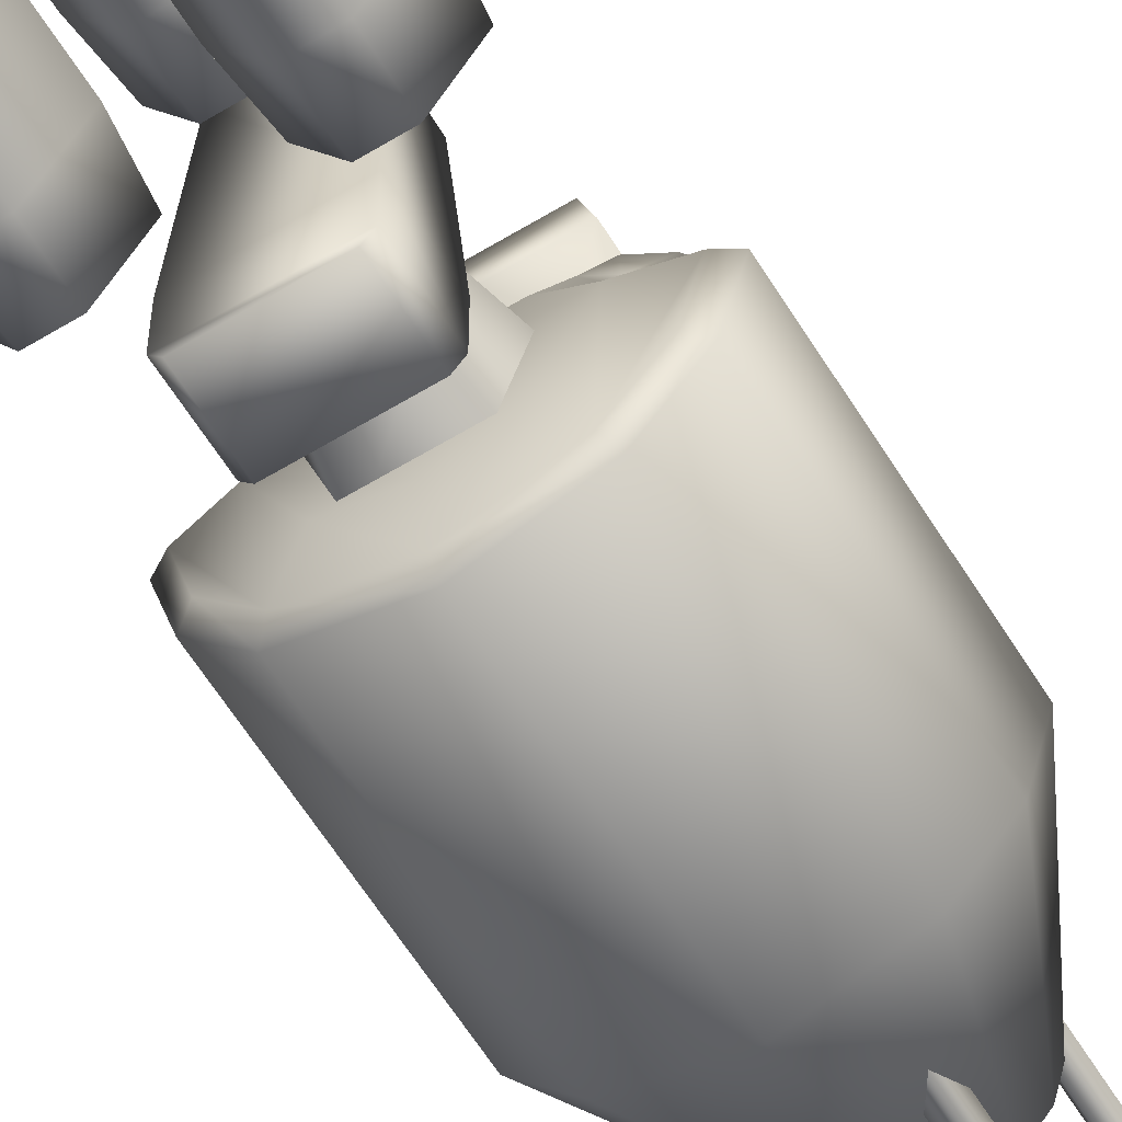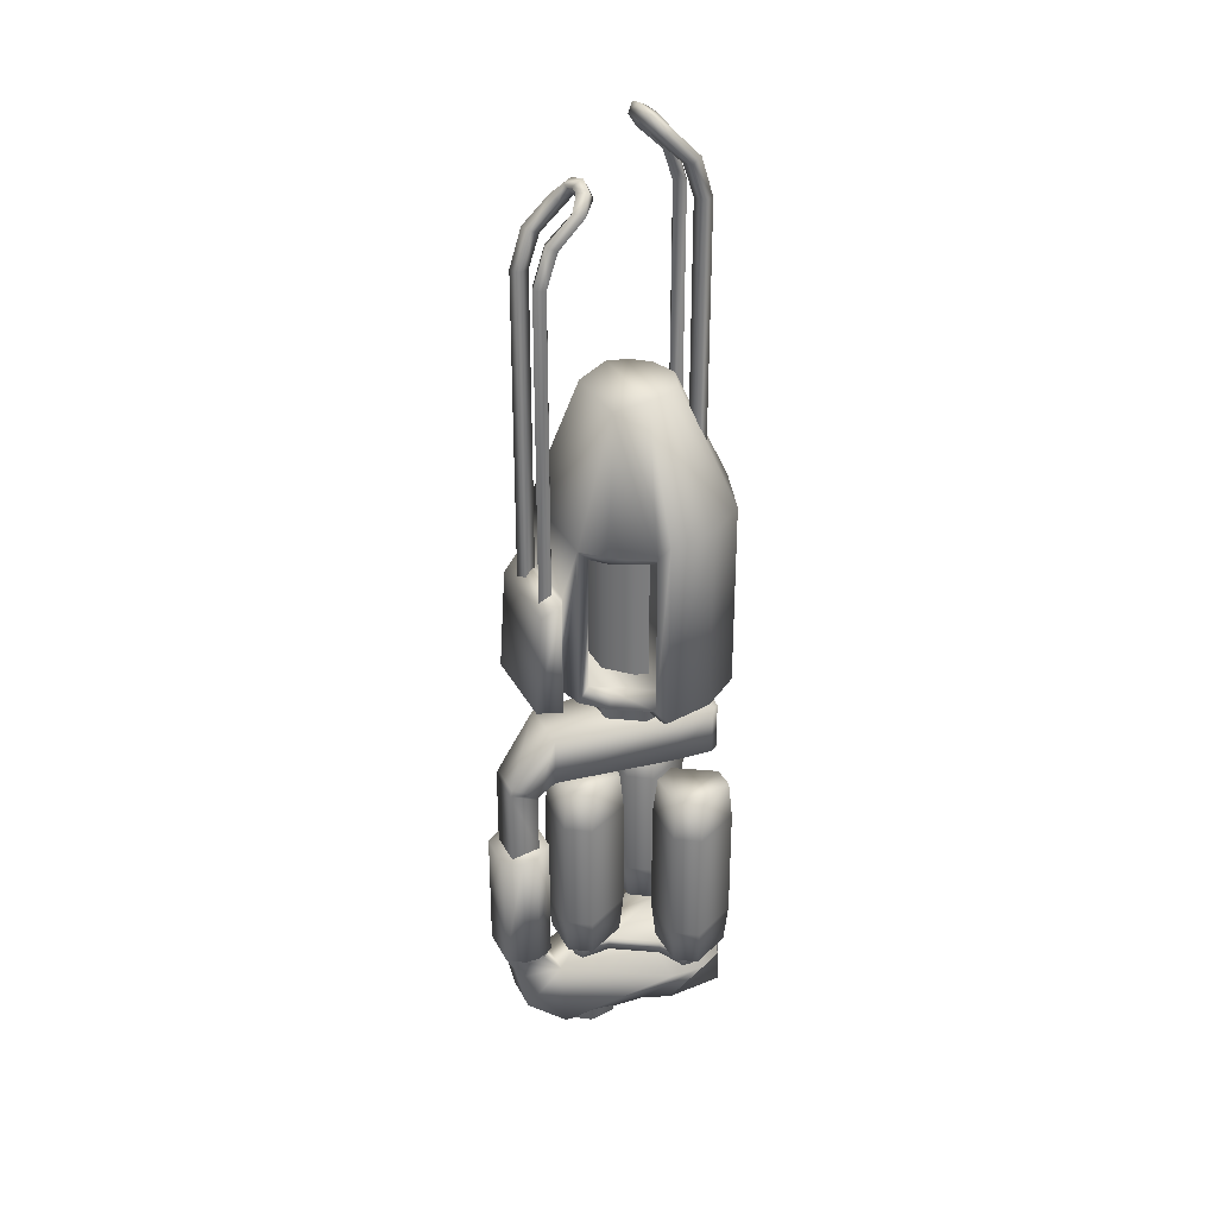
<metadata>
{"format":"obj","ext":"obj","renderer":"f3d","projection":"perspective","resolution":1024,"background":"white","views":[{"elev":-61.5,"azim":-148.3,"up":"+Y"},{"elev":31.0,"azim":-113.4,"up":"+Z"}]}
</metadata>
<code>
o buggy_tau_reference
v -2.994 2.428 3.222
v -3.334 2.254 3.459
v -2.024 1.231 3.222
v -2.251 0.9176 3.459
v -0.07247 0.5969 3.222
v -0.07247 0.2097 3.459
v 1.879 1.231 3.222
v 2.849 2.428 3.222
v 3.189 2.254 3.459
v -3.392 3.916 3.222
v -2.697 4.235 3.602
v -1.247 5.041 3.18
v -0.07247 1.665 2.954
v -1.377 2.089 2.954
v -2.292 3.884 2.954
v 1.102 5.041 3.18
v 1.444 5.894 3.602
v 1.232 2.089 2.954
v 2.147 3.884 2.954
v -1.589 5.894 3.602
v -2.16 5.323 3.602
v 2.628 5.515 3.782
v 3.323 4.214 3.782
v 2.552 4.235 3.602
v 2.015 5.323 3.602
v 3.247 3.916 3.222
v 1.532 7.341 6.958
v 2.105 3.19 8.846
v 2.105 3.19 4.303
v 1.813 4.279 4.303
v 1.016 5.076 8.846
v 1.813 4.279 8.846
v 1.016 5.076 4.303
v -1.161 5.076 4.303
v -1.161 5.076 8.846
v -1.958 4.279 4.303
v -1.958 4.279 8.846
v -2.25 3.19 8.846
v -2.25 3.19 4.303
v -0.865 2.353 1.838
v -1.114 2.1 3.42
v -1.59 3.628 3.42
v -1.228 3.516 1.838
v -0.5134 4.679 1.838
v -0.6517 5.155 3.42
v 0.3685 4.679 1.838
v 0.5068 5.155 3.42
v 1.083 3.516 1.838
v 1.445 3.628 3.42
v 0.72 2.353 1.838
v 0.9686 2.1 3.42
v 3.253 2.404 -5.975
v 3.253 2.404 -1.961
v 3.095 2.36 -0.6285
v -3.398 2.404 -5.975
v -3.24 2.36 -7.307
v -2.433 0.9787 -7.307
v -2.485 0.8418 -5.975
v -2.485 0.8418 -1.961
v -2.433 0.9787 -0.6285
v -2.888 3.209 -5.975
v -3.398 2.404 -1.961
v -2.789 3.072 -0.6285
v -2.888 3.209 -1.961
v -1.577 0.8418 -1.961
v -1.629 0.9787 -7.307
v -1.174 3.209 -1.961
v -1.174 3.209 -5.975
v -2.789 3.072 -7.307
v -2.149 1.675 -8.028
v -1.84 1.512 -7.382
v -1.84 1.512 -8.028
v 0.8338 2.009 -7.949
v 1.695 1.512 -7.382
v 1.695 1.512 -8.028
v 2.004 1.675 -7.382
v 0.225 5.787 -7.382
v -0.3699 5.787 -7.382
v 2.302 2.19 -7.382
v 0.5212 4.607 -7.461
v 0.8338 2.009 -7.461
v -1.572 3.037 -7.461
v -0.9788 2.009 -7.461
v -2.434 2.54 -7.382
v -2.447 2.19 -7.382
v -2.149 1.675 -7.382
v 2.302 2.19 -8.028
v 1.428 3.037 -7.461
v 2.289 2.54 -7.382
v 0.5212 5.601 -7.382
v 0.5212 5.601 -8.028
v 0.225 5.787 -8.028
v 1.013 7.965 -7.062
v 1.013 7.427 -7.069
v 1.89 6.254 3.782
v 1.323 6.544 3.928
v -2.035 6.254 3.782
v -2.035 6.254 9.31
v 0.5854 8.045 -8.073
v 0.6333 8.526 -2.908
v 0.7154 7.159 -7.352
v -0.8628 7.159 -7.352
v -0.7807 6.86 -2.59
v 2.106 0.9176 3.459
v 1.338 3.037 13.75
v 3.189 2.254 9.797
v 2.106 0.9176 9.797
v -0.07247 0.2097 9.797
v -1.483 3.037 13.75
v -3.779 3.916 3.459
v -3.334 2.254 9.797
v -2.251 0.9176 9.797
v -1.224 0.8852 1.801
v 1.079 0.8852 0.1379
v 1.079 0.8852 1.801
v -0.7126 7.199 -0.6633
v -1.065 4.632 -10.47
v -0.5381 4.171 -8.12
v -1.065 4.632 -8.12
v -1.677 7.56 3.492
v 1.532 7.56 3.492
v 1.79 6.759 3.492
v -0.71 8.045 -8.073
v -1.935 6.759 3.492
v 0.6333 6.865 -7.069
v -0.7807 6.865 -7.069
v -1.161 7.427 -7.069
v -1.161 7.431 -2.7
v -1.161 7.965 -7.062
v -1.161 7.961 -2.799
v -0.7807 8.526 -2.908
v -1.468 6.544 7.446
v -1.935 6.759 7.446
v 1.79 6.759 7.446
v -1.677 7.341 6.958
v 0.6333 6.86 -2.59
v 1.013 7.431 -2.7
v 1.013 7.961 -2.799
v -1.468 6.544 3.928
v 0.5854 8.186 -7.692
v 0.6333 8.527 -7.062
v 2.141 1.108 -8.073
v 1.155 0.7093 -8.073
v 0.7363 2.26 -10.83
v 2.624 1.939 -8.073
v 2.624 3.079 -8.073
v 0.7363 3.336 -10.48
v 0.7154 6.515 -8.073
v 0.7363 6.373 -10.48
v 2.644 3.072 -7.307
v 0.6774 2.36 -7.307
v 1.484 0.9787 -7.307
v 3.095 2.36 -7.307
v 2.288 0.9787 -7.307
v 1.432 0.8418 -5.975
v 2.34 0.8418 -1.961
v 2.288 0.9787 -0.6285
v 1.484 0.9787 -0.6285
v 0.5194 2.404 -1.961
v 1.128 3.072 -0.6285
v 0.5194 2.404 -5.975
v 0.6856 6.226 -7.307
v 0.7847 6.363 -5.975
v -0.9296 6.363 -1.961
v 0.6856 6.226 -0.6285
v -0.8305 6.226 -0.6285
v -0.8305 6.226 -7.307
v -0.9296 6.363 -5.975
v -1.439 5.558 -1.961
v -0.7126 8.174 -2.907
v 0.5676 8.174 -2.907
v -0.7126 8.174 -0.2194
v 0.5676 8.174 -0.2194
v 0.5676 7.157 -0.5152
v 0.9242 6.697 0.1379
v -1.437 2.425 0.1379
v -1.437 1.16 0.1379
v -1.224 0.8852 0.1379
v -0.7126 8.132 0.002905
v 0.9242 6.697 1.801
v 1.292 2.425 1.801
v -0.7126 7.199 -2.7
v -0.7126 7.157 -0.5152
v -1.069 6.697 0.1379
v -1.069 6.697 1.801
v -1.437 2.425 1.801
v -1.437 1.16 1.801
v 1.323 6.544 7.446
v 1.229 4.8 13.41
v -3.468 4.214 3.782
v -2.288 1.108 -8.073
v -0.8837 3.336 -10.48
v -0.8837 6.373 -10.48
v -2.772 3.079 -8.073
v -0.7272 7.733 -9.454
v -0.71 8.186 -7.692
v -0.7807 8.527 -7.062
v -1.374 4.8 13.41
v -3.779 3.916 9.797
v 0.6774 2.36 -0.6285
v 0.4928 0.2127 -10.83
v -0.6402 0.2127 -10.83
v -0.8837 2.26 -10.83
v 0.6025 7.733 -9.454
v -2.772 1.939 -8.073
v -0.8628 6.515 -8.073
v 1.155 0.5815 -8.44
v -1.303 0.5815 -8.44
v -1.303 0.7093 -8.073
v 1.029 3.209 -1.961
v 2.644 3.072 -0.6285
v 2.743 3.209 -1.961
v 1.029 3.209 -5.975
v 2.743 3.209 -5.975
v 1.128 3.072 -7.307
v 2.34 0.8418 -5.975
v 1.432 0.8418 -1.961
v -1.439 5.558 -5.975
v -0.5267 3.996 -5.975
v -1.281 5.514 -7.307
v 0.3293 4.132 -0.6285
v -0.4742 4.132 -0.6285
v -0.5267 3.996 -1.961
v -0.4742 4.132 -7.307
v 0.3818 3.996 -1.961
v 1.294 5.558 -1.961
v 0.3818 3.996 -5.975
v 1.294 5.558 -5.975
v 0.7847 6.363 -1.961
v -0.6644 2.404 -5.975
v -0.8224 2.36 -7.307
v -1.577 0.8418 -5.975
v -0.6644 2.404 -1.961
v -2.447 2.19 -8.028
v -0.9788 2.009 -7.949
v -2.434 2.54 -8.028
v -1.572 3.037 -7.949
v -0.6662 4.607 -7.949
v 2.004 1.675 -8.028
v 2.289 2.54 -8.028
v 1.428 3.037 -7.949
v 0.5212 4.607 -7.949
v -0.3699 5.787 -8.028
v 1.53 3.755 13.75
v -1.675 3.755 13.75
v 0.8695 2.459 13.75
v -1.014 2.459 13.75
v -0.07248 2.153 13.75
v 0.853 7.152 17.55
v 1.008 6.777 6.767
v 0.853 6.745 18.83
v 0.8005 5.862 19.7
v 0.9871 5.531 19.56
v 0.6191 5.26 20.18
v -0.07248 5.519 20.14
v -0.9455 5.862 19.7
v -1.153 6.399 18.69
v -1.132 5.531 19.56
v -1.153 6.777 17.55
v -0.6235 1.593 8.78
v -0.6235 1.593 19.56
v -0.998 1.438 8.78
v -0.6235 1.989 20.78
v -0.3481 3.215 21.81
v -0.07248 3.072 22.15
v 0.3842 3.009 22.11
v 0.4475 2.865 21.57
v 0.4786 1.988 20.78
v 0.853 1.438 19.56
v 0.4786 1.593 8.78
v 0.853 1.438 8.78
v -1.153 6.777 6.767
v -0.779 5.395 19.41
v -0.583 5.055 19.88
v -0.764 5.26 20.18
v -0.07248 5.166 20.34
v 0.6337 6.622 6.767
v 1.008 6.777 17.55
v 0.6337 6.256 18.63
v 1.008 6.399 18.69
v 0.634 5.395 19.41
v 0.438 5.055 19.88
v -0.07248 4.966 19.99
v -3.03 3.833 8.865
v -3.468 4.214 9.31
v -2.773 5.515 9.31
v -2.482 5.282 8.865
v -1.9 5.844 8.865
v 0.1604 6.466 -10.47
v 0.07475 6.035 -10.83
v -0.7354 6.288 -10.47
v -0.4916 5.923 -10.83
v -1.243 5.528 -10.47
v -0.8125 5.443 -10.83
v -0.3053 4.125 -10.47
v -0.2196 4.555 -10.83
v 0.5905 4.303 -10.47
v 0.3467 4.668 -10.83
v 0.9198 5.958 -10.47
v 0.5549 5.715 -10.83
v -0.7786 1.968 19.56
v -0.7786 1.968 8.78
v -0.7786 2.334 20.64
v -0.5924 2.865 21.57
v -0.07248 3.272 21.8
v 0.2032 3.215 21.81
v 0.438 3.535 21.89
v 0.634 3.195 21.43
v 0.4786 1.593 19.56
v 0.6337 1.968 19.56
v 0.6337 1.968 8.78
v 0.6337 6.622 17.55
v 0.4786 6.602 18.77
v 0.4786 6.997 17.55
v 0.4475 5.725 19.56
v -0.07248 5.318 19.79
v -0.3481 5.375 19.8
v -0.6235 6.602 18.77
v -0.7786 6.256 18.63
v -0.7786 6.622 17.55
v -0.7786 6.622 6.767
v -0.8224 2.36 -0.6285
v -1.273 3.072 -0.6285
v -1.629 0.9787 -0.6285
v -3.24 2.36 -0.6285
v 0.853 7.152 6.767
v 0.4786 6.997 6.767
v 0.3842 5.581 20.1
v 0.2032 5.375 19.8
v -0.5292 5.581 20.1
v -0.998 6.745 18.83
v -0.5924 5.725 19.56
v -0.6235 6.997 17.55
v -0.6235 6.997 6.767
v -0.998 7.152 17.55
v -0.998 7.152 6.767
v 1.136 5.514 -0.6285
v -1.281 5.514 -0.6285
v -0.6662 4.607 -7.461
v -0.6662 5.601 -7.382
v -0.6662 5.601 -8.028
v 0.3293 4.132 -7.307
v 1.136 5.514 -7.307
v 0.5905 4.303 -8.12
v 1.098 5.063 -8.12
v 1.098 5.063 -10.47
v 0.1604 6.466 -8.12
v 0.9198 5.958 -8.12
v -1.273 3.072 -7.307
v 2.628 5.515 9.31
v 3.634 3.916 9.797
v 3.323 4.214 9.31
v 3.634 3.916 3.459
v 1.89 6.254 9.31
v 2.277 5.285 8.853
v 1.635 5.853 8.853
v 2.881 3.825 8.853
v -0.7354 6.288 -8.12
v -1.243 5.528 -8.12
v 0.5676 7.199 -2.7
v 0.5676 8.132 0.002905
v 0.5676 7.199 -0.6633
v 1.292 2.425 0.1379
v 1.292 1.16 1.801
v 1.292 1.16 0.1379
v 2.277 5.285 4.267
v 2.881 3.825 4.267
v -2.773 5.515 3.782
v -1.9 5.844 4.255
v -2.482 5.282 4.255
v -3.03 3.845 4.254
v -1.153 1.813 8.78
v -1.153 1.813 19.56
v -1.153 2.191 20.7
v -0.583 3.535 21.89
v -0.779 3.195 21.43
v -0.07248 3.624 22
v 0.6337 2.334 20.64
v -0.998 1.438 19.56
v -1.132 3.059 21.57
v -0.998 1.845 20.84
v -0.9454 2.728 21.72
v -0.5292 3.009 22.11
v -0.764 3.33 22.19
v -0.07248 3.424 22.35
v 0.8005 2.728 21.72
v 0.6191 3.33 22.19
v 0.9871 3.059 21.57
v 1.008 2.191 20.7
v 0.853 1.845 20.84
v 1.008 1.813 19.56
v 1.008 1.813 8.78
v 0.06524 5.988 -10.2
v 0.6676 5.148 -10.83
v 0.5144 5.688 -10.2
v 0.6198 5.158 -10.2
v 0.3197 4.709 -10.2
v -0.2101 4.603 -10.2
v -0.6593 4.903 -10.2
v -0.6998 4.876 -10.83
v -0.7647 5.433 -10.2
v -0.4646 5.882 -10.2
v 1.635 5.853 4.267
f 356 369 403
f 356 288 369
f 7 26 8
f 3 15 14
f 3 10 15
f 3 1 10
f 110 10 1
f 110 1 2
f 2 1 3
f 2 3 4
f 4 3 5
f 4 5 6
f 6 5 7
f 6 7 104
f 104 7 8
f 104 8 9
f 9 8 26
f 9 26 353
f 14 5 3
f 190 10 110
f 190 11 10
f 11 15 10
f 11 12 15
f 368 11 190
f 5 13 18
f 14 13 5
f 19 13 14
f 19 14 15
f 16 19 15
f 16 15 12
f 17 16 12
f 24 16 17
f 24 17 25
f 19 18 13
f 24 19 16
f 17 12 20
f 11 20 12
f 11 21 20
f 368 21 11
f 97 21 368
f 97 20 21
f 95 20 97
f 95 17 20
f 22 17 95
f 22 25 17
f 23 25 22
f 23 24 25
f 353 24 23
f 353 26 24
f 24 26 19
f 7 19 26
f 7 18 19
f 5 18 7
f 97 96 95
f 97 139 96
f 122 27 134
f 122 121 27
f 354 403 95
f 354 356 403
f 29 32 28
f 29 30 32
f 30 31 32
f 30 33 31
f 34 31 33
f 34 35 31
f 34 37 35
f 34 36 37
f 36 38 37
f 36 39 38
f 51 40 50
f 51 41 40
f 41 43 40
f 41 42 43
f 42 44 43
f 42 45 44
f 45 46 44
f 45 47 46
f 47 48 46
f 47 49 48
f 49 50 48
f 49 51 50
f 52 153 150
f 52 150 214
f 212 52 214
f 212 53 52
f 212 54 53
f 212 211 54
f 87 76 239
f 87 79 76
f 55 56 57
f 55 57 58
f 55 58 59
f 55 59 62
f 59 325 62
f 59 60 325
f 61 69 56
f 61 56 55
f 61 55 62
f 61 62 64
f 62 63 64
f 62 325 63
f 65 324 60
f 65 60 59
f 58 65 59
f 58 232 65
f 58 66 232
f 58 57 66
f 64 63 323
f 64 323 67
f 68 64 67
f 68 61 64
f 68 69 61
f 68 349 69
f 71 86 70
f 71 70 72
f 235 71 72
f 235 83 71
f 73 83 235
f 73 81 83
f 73 74 81
f 73 75 74
f 75 76 74
f 75 239 76
f 243 77 92
f 243 78 77
f 81 88 80
f 88 81 74
f 88 74 89
f 74 79 89
f 74 76 79
f 90 77 78
f 90 78 340
f 339 90 340
f 339 80 90
f 81 80 339
f 81 339 82
f 81 82 83
f 83 82 84
f 83 84 71
f 84 86 71
f 84 85 86
f 89 79 87
f 89 87 240
f 241 89 240
f 241 88 89
f 88 241 242
f 88 242 80
f 242 90 80
f 242 91 90
f 91 77 90
f 91 92 77
f 97 288 98
f 97 369 288
f 148 102 206
f 148 101 102
f 141 94 125
f 141 93 94
f 95 188 354
f 95 96 188
f 98 139 97
f 98 132 139
f 123 140 99
f 123 196 140
f 196 141 140
f 196 197 141
f 197 100 141
f 197 131 100
f 101 126 102
f 101 125 126
f 125 103 126
f 125 136 103
f 182 362 116
f 182 360 362
f 353 106 9
f 353 351 106
f 107 108 6
f 107 6 104
f 106 107 104
f 106 104 9
f 351 244 105
f 351 105 106
f 106 105 246
f 106 246 107
f 107 246 248
f 107 248 108
f 108 248 247
f 108 247 112
f 112 247 109
f 112 109 111
f 111 109 245
f 111 245 199
f 111 199 110
f 111 110 2
f 112 111 2
f 112 2 4
f 108 112 4
f 108 4 6
f 178 115 113
f 178 114 115
f 96 134 188
f 96 122 134
f 174 116 362
f 174 183 116
f 295 119 117
f 295 118 119
f 291 347 289
f 291 358 347
f 27 120 135
f 27 121 120
f 133 120 124
f 133 135 120
f 124 121 122
f 124 120 121
f 143 201 144
f 143 207 201
f 203 208 209
f 203 202 208
f 204 123 99
f 204 195 123
f 132 124 139
f 132 133 124
f 125 137 136
f 125 94 137
f 93 137 94
f 93 138 137
f 100 138 93
f 100 93 141
f 126 129 197
f 126 127 129
f 103 127 126
f 103 128 127
f 127 128 130
f 127 130 129
f 197 129 130
f 197 130 131
f 188 133 132
f 188 134 133
f 134 135 133
f 134 27 135
f 136 137 138
f 136 138 100
f 136 100 131
f 136 131 103
f 131 128 103
f 131 130 128
f 139 122 96
f 139 124 122
f 99 101 148
f 99 140 101
f 140 125 101
f 140 141 125
f 142 143 144
f 145 142 144
f 147 145 144
f 147 146 145
f 147 148 146
f 147 149 148
f 149 99 148
f 149 204 99
f 150 151 215
f 150 152 151
f 150 154 152
f 150 153 154
f 155 152 154
f 155 154 216
f 156 155 216
f 156 217 155
f 156 158 217
f 156 157 158
f 159 200 160
f 159 160 210
f 159 210 213
f 159 213 161
f 213 151 161
f 213 215 151
f 163 162 167
f 163 167 168
f 163 168 164
f 163 164 229
f 164 165 229
f 164 166 165
f 168 167 220
f 168 220 218
f 168 218 169
f 168 169 164
f 169 166 164
f 169 338 166
f 170 173 171
f 170 172 173
f 179 173 172
f 179 361 173
f 174 184 183
f 174 175 184
f 175 176 184
f 175 363 176
f 363 177 176
f 363 365 177
f 365 178 177
f 365 114 178
f 179 180 361
f 179 185 180
f 185 181 180
f 185 186 181
f 186 364 181
f 186 187 364
f 187 115 364
f 187 113 115
f 182 172 170
f 182 116 172
f 183 172 116
f 183 179 172
f 183 185 179
f 183 184 185
f 184 186 185
f 184 176 186
f 176 187 186
f 176 177 187
f 177 113 187
f 177 178 113
f 354 188 132
f 354 132 98
f 98 189 354
f 98 198 189
f 23 357 352
f 23 367 357
f 284 357 367
f 284 367 371
f 285 284 371
f 285 371 190
f 203 209 191
f 203 191 205
f 192 203 205
f 192 205 194
f 194 193 192
f 194 206 193
f 206 195 193
f 206 123 195
f 206 196 123
f 206 102 196
f 102 197 196
f 102 126 197
f 286 198 98
f 285 198 286
f 285 245 198
f 199 245 285
f 199 285 190
f 199 190 110
f 160 54 211
f 160 157 54
f 160 158 157
f 160 200 158
f 144 201 202
f 144 202 203
f 147 144 203
f 147 203 192
f 192 149 147
f 192 193 149
f 193 204 149
f 193 195 204
f 191 209 143
f 191 143 142
f 205 191 142
f 205 142 145
f 146 205 145
f 146 194 205
f 146 206 194
f 146 148 206
f 201 208 202
f 201 207 208
f 209 208 207
f 209 207 143
f 210 160 211
f 210 211 212
f 210 212 214
f 210 214 213
f 214 215 213
f 214 150 215
f 216 154 153
f 216 153 52
f 53 216 52
f 53 156 216
f 53 157 156
f 53 54 157
f 161 151 152
f 161 152 155
f 217 161 155
f 217 159 161
f 217 200 159
f 217 158 200
f 223 222 338
f 223 338 169
f 218 223 169
f 218 219 223
f 218 224 219
f 218 220 224
f 225 221 222
f 225 222 223
f 219 225 223
f 219 227 225
f 219 342 227
f 219 224 342
f 226 337 221
f 226 221 225
f 227 226 225
f 227 228 226
f 227 343 228
f 227 342 343
f 229 165 337
f 229 337 226
f 228 229 226
f 228 163 229
f 228 162 163
f 228 343 162
f 230 231 349
f 230 349 68
f 230 68 67
f 230 67 233
f 67 322 233
f 67 323 322
f 232 66 231
f 232 231 230
f 232 230 233
f 232 233 65
f 233 324 65
f 233 322 324
f 72 70 234
f 72 234 236
f 235 72 236
f 235 236 237
f 238 235 237
f 238 73 235
f 240 87 239
f 240 239 75
f 241 240 75
f 241 75 73
f 241 73 238
f 241 238 242
f 238 91 242
f 238 341 91
f 341 92 91
f 341 243 92
f 198 244 189
f 198 245 244
f 245 105 244
f 245 246 105
f 245 248 246
f 245 247 248
f 245 109 247
f 249 250 326
f 249 278 250
f 249 280 278
f 249 251 280
f 251 253 280
f 251 252 253
f 252 254 253
f 252 328 254
f 328 276 254
f 328 255 276
f 275 276 255
f 275 255 330
f 330 256 275
f 258 275 256
f 257 258 256
f 257 256 331
f 259 257 331
f 259 331 335
f 336 259 335
f 336 272 259
f 261 262 260
f 261 379 262
f 261 381 379
f 261 263 381
f 263 382 381
f 263 304 382
f 304 383 382
f 304 264 383
f 264 265 383
f 264 305 265
f 266 265 305
f 266 305 306
f 386 266 306
f 386 306 267
f 390 386 267
f 390 267 268
f 269 390 268
f 269 268 309
f 270 269 309
f 270 271 269
f 272 321 320
f 272 320 259
f 320 257 259
f 320 319 257
f 319 258 257
f 319 273 258
f 273 274 258
f 275 258 274
f 274 276 275
f 274 283 276
f 278 277 250
f 278 312 277
f 278 279 312
f 278 280 279
f 280 281 279
f 280 253 281
f 253 282 281
f 253 254 282
f 254 283 282
f 254 276 283
f 286 284 285
f 286 287 284
f 98 287 286
f 98 288 287
f 300 289 299
f 300 290 289
f 290 291 289
f 290 292 291
f 292 293 291
f 292 294 293
f 294 117 293
f 294 400 117
f 400 295 117
f 400 296 295
f 296 297 295
f 296 298 297
f 298 346 297
f 298 394 346
f 394 299 346
f 394 300 299
f 301 260 302
f 301 261 260
f 301 263 261
f 301 303 263
f 303 304 263
f 303 376 304
f 376 264 304
f 376 375 264
f 375 305 264
f 375 377 305
f 306 305 377
f 306 377 307
f 267 306 307
f 267 307 308
f 268 267 308
f 268 308 378
f 309 268 378
f 309 378 310
f 311 309 310
f 311 270 309
f 312 327 277
f 312 314 327
f 312 313 314
f 312 279 313
f 279 315 313
f 279 281 315
f 281 329 315
f 281 282 329
f 282 316 329
f 282 283 316
f 317 316 283
f 317 283 274
f 332 317 274
f 332 274 273
f 318 332 273
f 318 273 319
f 333 318 319
f 333 319 320
f 321 333 320
f 321 334 333
f 63 322 323
f 63 324 322
f 63 60 324
f 63 325 60
f 314 326 327
f 314 249 326
f 314 251 249
f 314 313 251
f 313 252 251
f 313 315 252
f 315 328 252
f 315 329 328
f 329 255 328
f 329 316 255
f 330 255 316
f 330 316 317
f 256 330 317
f 256 317 332
f 331 256 332
f 331 332 318
f 335 331 318
f 335 318 333
f 334 335 333
f 334 336 335
f 166 337 165
f 166 221 337
f 166 222 221
f 166 338 222
f 70 86 85
f 70 85 234
f 236 234 85
f 236 85 84
f 237 236 84
f 237 84 82
f 339 237 82
f 339 238 237
f 238 339 340
f 238 340 341
f 340 243 341
f 340 78 243
f 162 220 167
f 162 224 220
f 162 342 224
f 162 343 342
f 346 344 297
f 346 345 344
f 299 345 346
f 299 348 345
f 289 348 299
f 289 347 348
f 349 56 69
f 349 57 56
f 349 66 57
f 349 231 66
f 354 189 350
f 350 189 244
f 350 244 352
f 352 244 351
f 352 351 353
f 352 353 23
f 350 356 354
f 350 355 356
f 352 355 350
f 352 357 355
f 293 358 291
f 293 359 358
f 117 359 293
f 117 119 359
f 360 171 173
f 360 173 362
f 361 362 173
f 361 174 362
f 361 175 174
f 361 180 175
f 180 363 175
f 180 181 363
f 181 365 363
f 181 364 365
f 364 114 365
f 364 115 114
f 369 366 403
f 369 367 366
f 369 371 367
f 369 370 371
f 368 369 97
f 368 370 369
f 190 370 368
f 190 371 370
f 373 302 372
f 373 301 302
f 373 303 301
f 373 374 303
f 374 376 303
f 374 380 376
f 380 375 376
f 380 384 375
f 384 377 375
f 384 385 377
f 307 377 385
f 307 385 387
f 387 388 307
f 308 307 388
f 378 308 388
f 378 388 389
f 310 378 389
f 310 389 391
f 392 310 391
f 392 311 310
f 379 372 262
f 379 373 372
f 379 374 373
f 379 381 374
f 381 380 374
f 381 382 380
f 382 384 380
f 382 383 384
f 383 385 384
f 383 265 385
f 387 385 265
f 387 265 266
f 266 386 387
f 388 387 386
f 389 388 386
f 389 386 390
f 391 389 390
f 391 390 269
f 271 391 269
f 271 392 391
f 290 402 292
f 290 393 402
f 300 393 290
f 300 395 393
f 394 395 300
f 394 396 395
f 298 396 394
f 298 397 396
f 296 397 298
f 296 398 397
f 400 398 296
f 400 399 398
f 294 399 400
f 294 401 399
f 292 401 294
f 292 402 401
f 22 367 23
f 22 366 367
f 95 366 22
f 95 403 366
f 356 287 288
f 356 284 287
f 356 357 284
f 356 355 357

</code>
